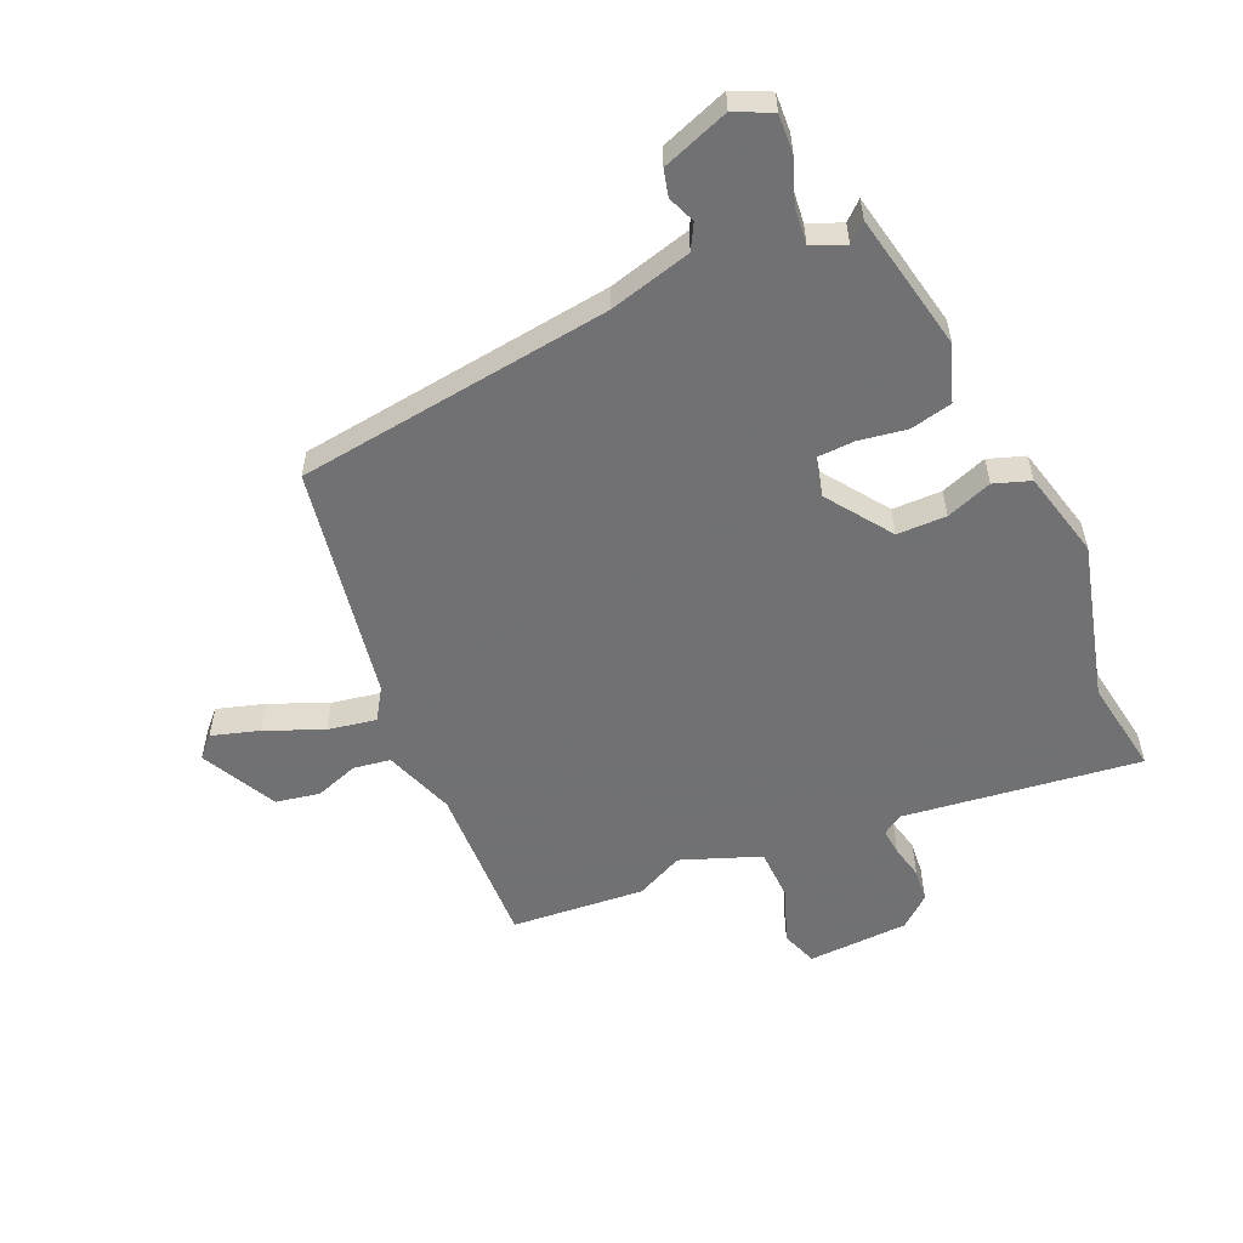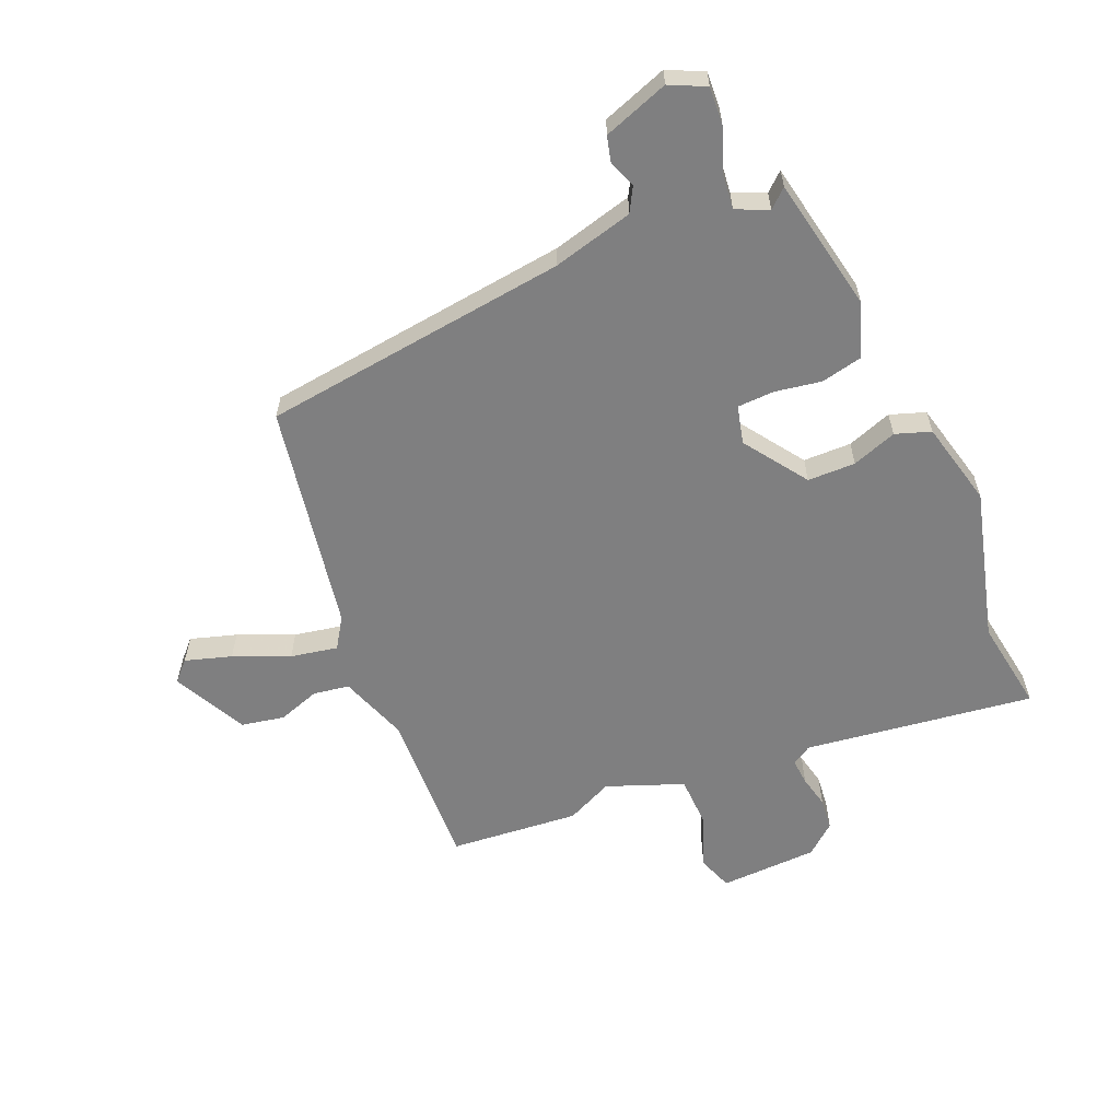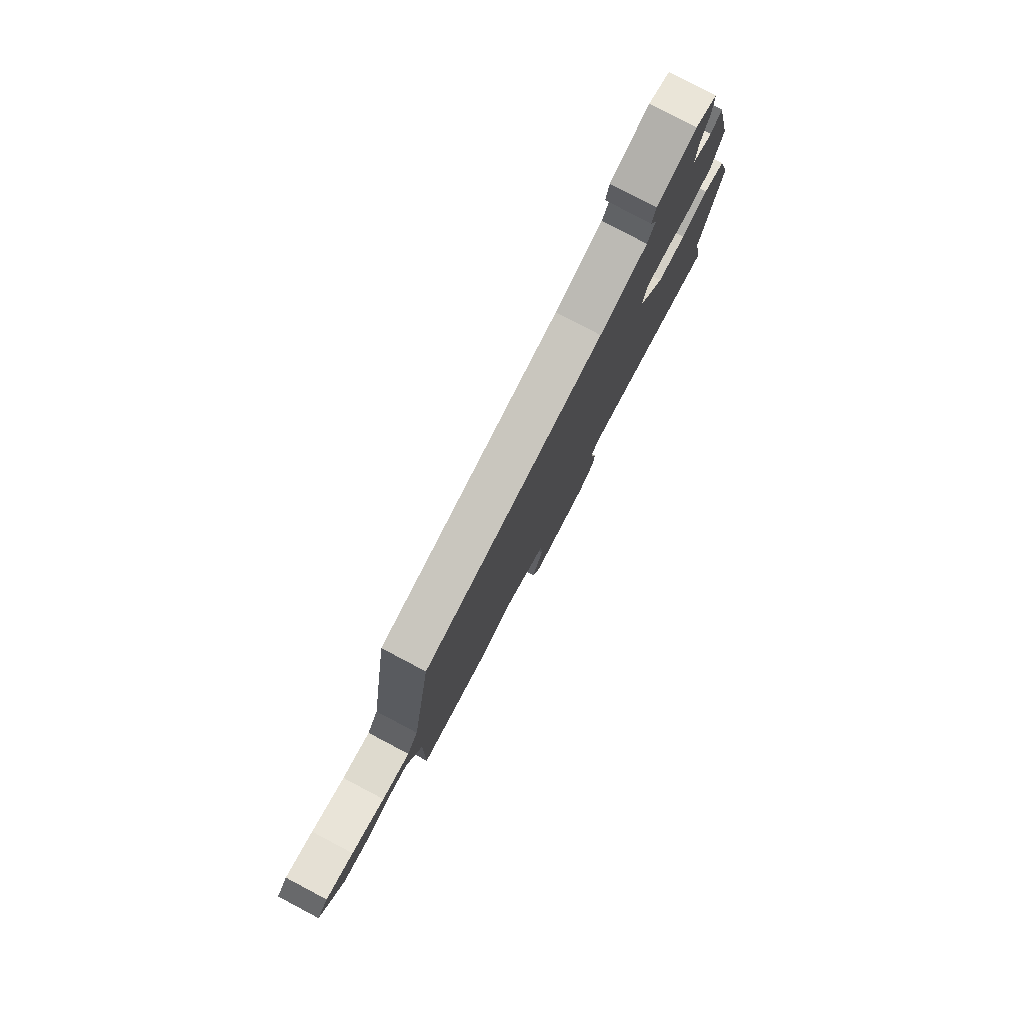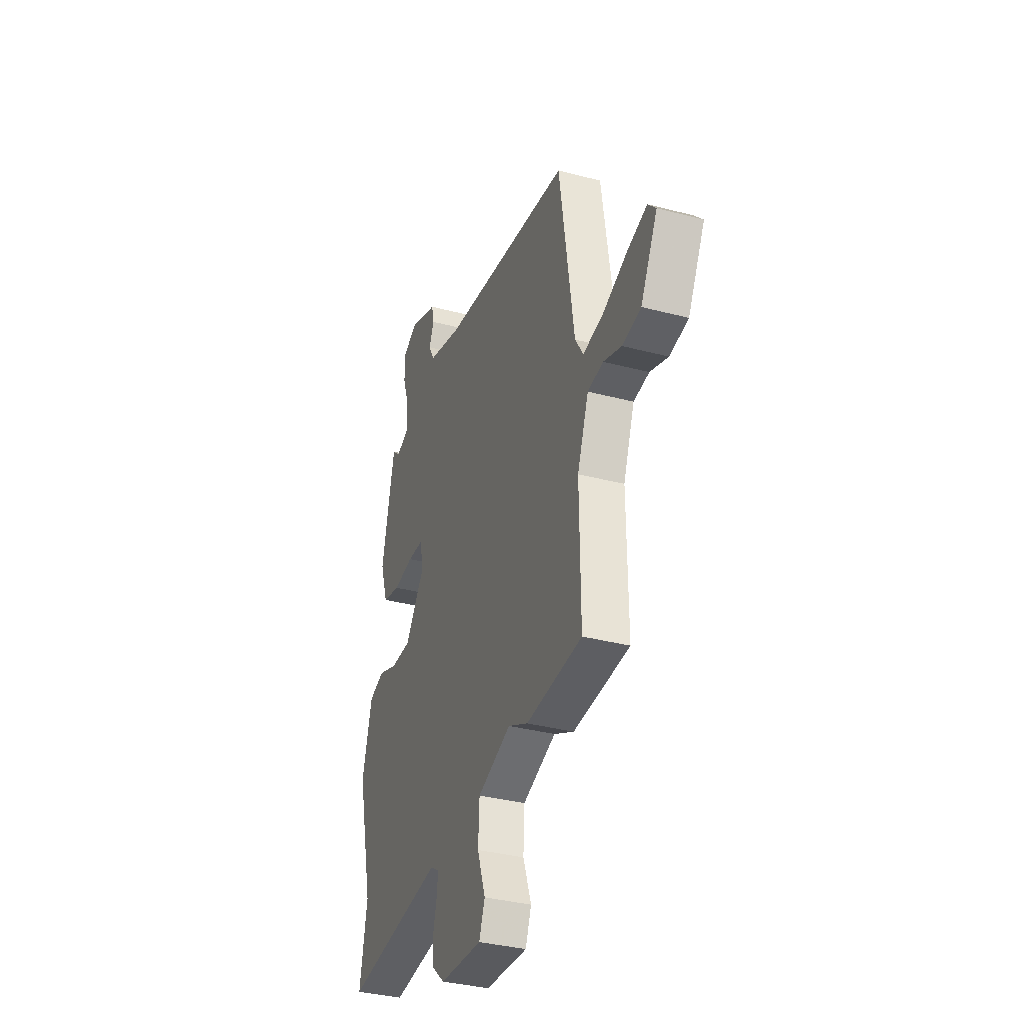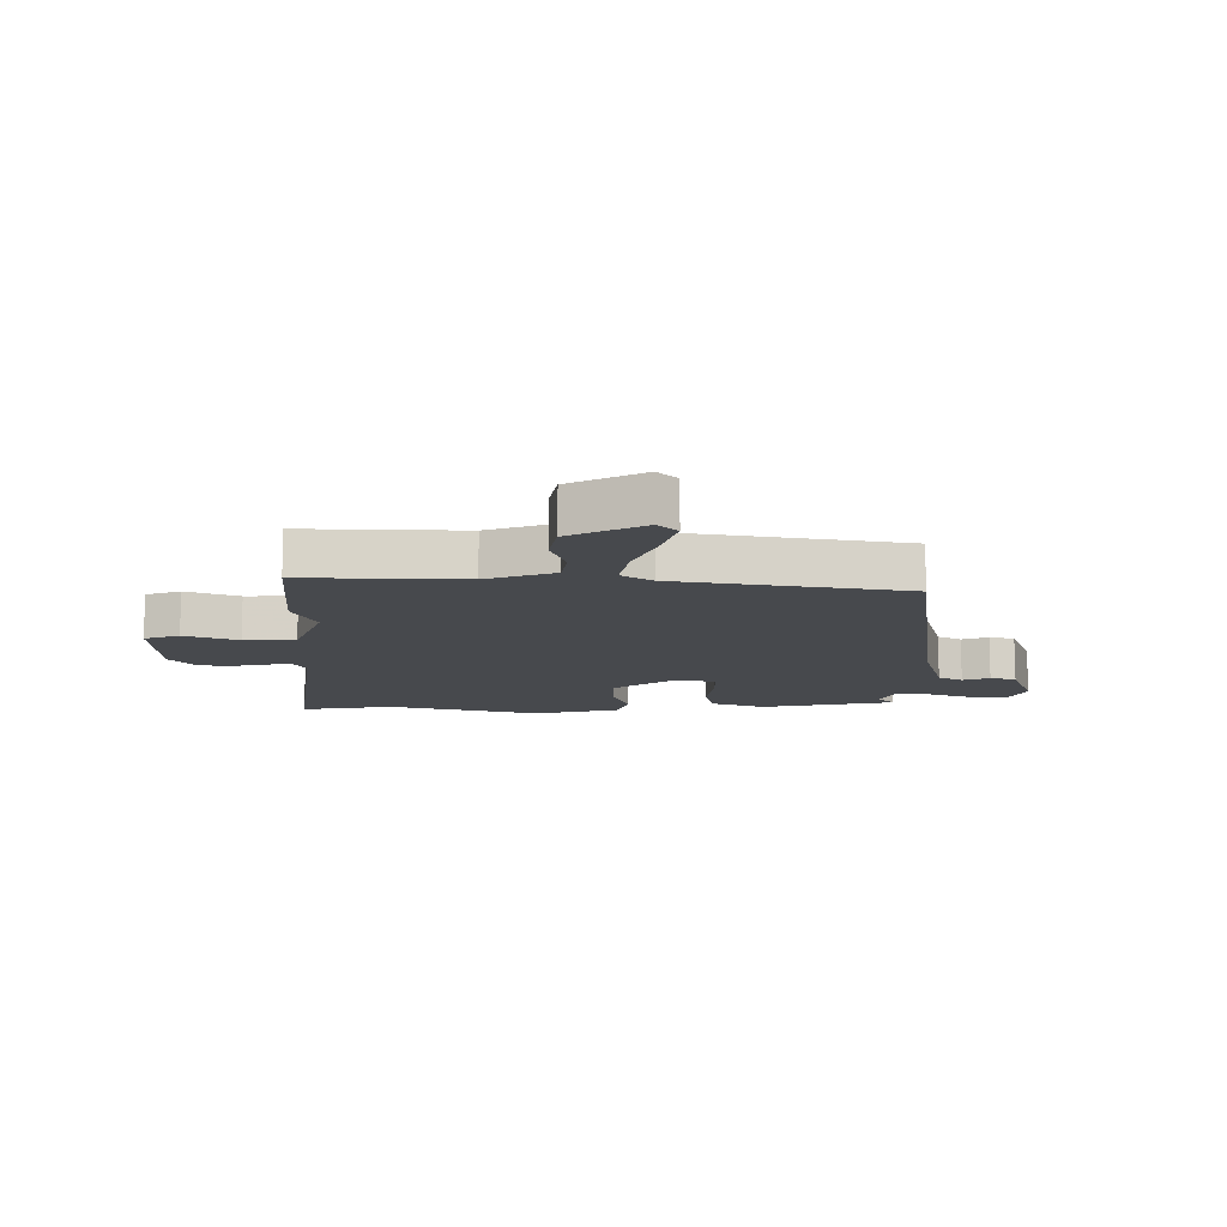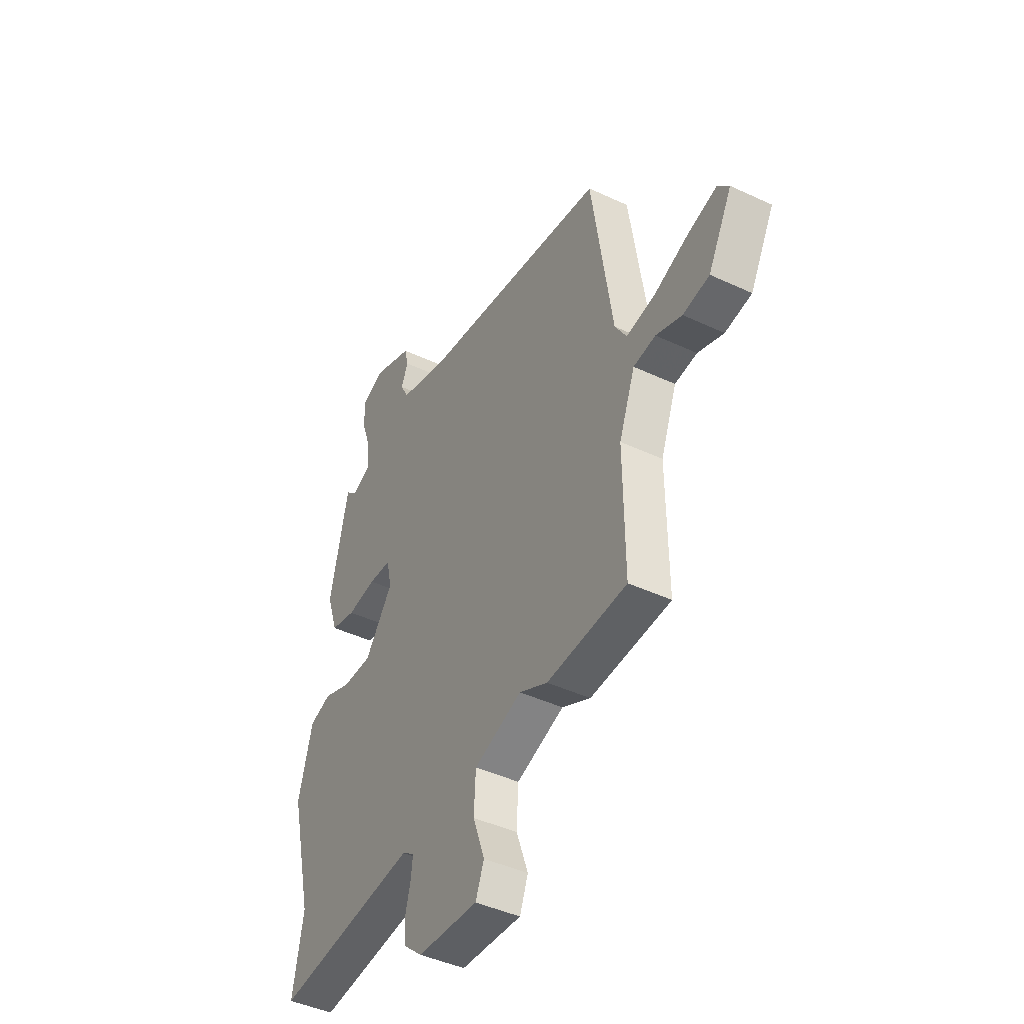
<metadata>
{"format":"obj","ext":"obj","renderer":"f3d","projection":"perspective","resolution":1024,"background":"white","views":[{"elev":-55.3,"azim":22.5,"up":"+Y"},{"elev":-59.7,"azim":21.4,"up":"+Y"},{"elev":80.0,"azim":-62.2,"up":"+Z"},{"elev":-35.3,"azim":-109.3,"up":"+Z"},{"elev":-12.2,"azim":-91.5,"up":"+Y"},{"elev":-43.7,"azim":-118.9,"up":"+Z"}]}
</metadata>
<code>
v -0.474 0.07 0.408
v 0.044 0.07 0.487
v 0.179 0.07 0.526
v 0.201 0.07 0.568
v 0.182 0.07 0.613
v 0.192 0.07 0.657
v 0.301 0.07 0.699
v 0.362 0.07 0.672
v 0.36 0.07 0.609
v 0.335 0.07 0.536
v 0.33 0.07 0.475
v 0.385 0.07 0.453
v 0.415 0.07 0.481
v 0.466 0.07 0.255
v 0.436 0.07 0.163
v 0.367 0.07 0.146
v 0.288 0.07 0.157
v 0.226 0.07 0.153
v 0.212 0.07 0.088
v 0.289 0.07 -0.016
v 0.37 0.07 -0.015
v 0.445 0.07 0.014
v 0.505 0.07 -0.005
v 0.544 0.07 -0.148
v 0.483 0.07 -0.408
v 0.512 0.07 -0.565
v 0.122 0.07 -0.524
v 0.089 0.07 -0.546
v 0.094 0.07 -0.59
v 0.108 0.07 -0.645
v 0.104 0.07 -0.7
v 0.054 0.07 -0.744
v -0.112 0.07 -0.755
v -0.135 0.07 -0.696
v -0.103 0.07 -0.605
v -0.108 0.07 -0.518
v -0.239 0.07 -0.472
v -0.317 0.07 -0.511
v -0.537 0.07 -0.498
v -0.534 0.07 -0.226
v -0.578 0.07 -0.111
v -0.639 0.07 -0.103
v -0.71 0.07 -0.129
v -0.783 0.07 -0.117
v -0.849 0.07 0.006
v -0.818 0.07 0.04
v -0.739 0.07 0.018
v -0.644 0.07 -0.019
v -0.564 0.07 -0.032
v -0.532 0.07 0.02
v -0.474 0 0.408
v 0.044 0 0.487
v 0.179 0 0.526
v 0.201 0 0.568
v 0.182 0 0.613
v 0.192 0 0.657
v 0.301 0 0.699
v 0.362 0 0.672
v 0.36 0 0.609
v 0.335 0 0.536
v 0.33 0 0.475
v 0.385 0 0.453
v 0.415 0 0.481
v 0.466 0 0.255
v 0.436 0 0.163
v 0.367 0 0.146
v 0.288 0 0.157
v 0.226 0 0.153
v 0.212 0 0.088
v 0.289 0 -0.016
v 0.37 0 -0.015
v 0.445 0 0.014
v 0.505 0 -0.005
v 0.544 0 -0.148
v 0.483 0 -0.408
v 0.512 0 -0.565
v 0.122 0 -0.524
v 0.089 0 -0.546
v 0.094 0 -0.59
v 0.108 0 -0.645
v 0.104 0 -0.7
v 0.054 0 -0.744
v -0.112 0 -0.755
v -0.135 0 -0.696
v -0.103 0 -0.605
v -0.108 0 -0.518
v -0.239 0 -0.472
v -0.317 0 -0.511
v -0.537 0 -0.498
v -0.534 0 -0.226
v -0.578 0 -0.111
v -0.639 0 -0.103
v -0.71 0 -0.129
v -0.783 0 -0.117
v -0.849 0 0.006
v -0.818 0 0.04
v -0.739 0 0.018
v -0.644 0 -0.019
v -0.564 0 -0.032
v -0.532 0 0.02
f 45 46 47 48
f 45 48 49
f 42 43 44 45
f 41 42 45 49
f 40 41 49 50
f 37 38 39 40
f 36 37 40 50
f 32 33 34 35
f 32 35 36
f 29 30 31 32
f 28 29 32 36
f 27 28 36 50
f 25 26 27 50
f 21 22 23 24
f 20 21 24 25
f 19 20 25 50
f 14 15 16 17
f 12 13 14 17
f 11 12 17 18
f 10 11 18
f 7 8 9 10
f 7 10 18
f 4 5 6 7
f 3 4 7 18
f 2 3 18 19
f 1 2 19 50
f 98 97 96 95
f 99 98 95
f 95 94 93 92
f 99 95 92 91
f 100 99 91 90
f 90 89 88 87
f 100 90 87 86
f 85 84 83 82
f 86 85 82
f 82 81 80 79
f 86 82 79 78
f 100 86 78 77
f 100 77 76 75
f 74 73 72 71
f 75 74 71 70
f 100 75 70 69
f 67 66 65 64
f 67 64 63 62
f 68 67 62 61
f 68 61 60
f 60 59 58 57
f 68 60 57
f 57 56 55 54
f 68 57 54 53
f 69 68 53 52
f 100 69 52 51
f 1 51 52 2
f 2 52 53 3
f 3 53 54 4
f 4 54 55 5
f 5 55 56 6
f 6 56 57 7
f 7 57 58 8
f 8 58 59 9
f 9 59 60 10
f 10 60 61 11
f 11 61 62 12
f 12 62 63 13
f 13 63 64 14
f 14 64 65 15
f 15 65 66 16
f 16 66 67 17
f 17 67 68 18
f 18 68 69 19
f 19 69 70 20
f 20 70 71 21
f 21 71 72 22
f 22 72 73 23
f 23 73 74 24
f 24 74 75 25
f 25 75 76 26
f 26 76 77 27
f 27 77 78 28
f 28 78 79 29
f 29 79 80 30
f 30 80 81 31
f 31 81 82 32
f 32 82 83 33
f 33 83 84 34
f 34 84 85 35
f 35 85 86 36
f 36 86 87 37
f 37 87 88 38
f 38 88 89 39
f 39 89 90 40
f 40 90 91 41
f 41 91 92 42
f 42 92 93 43
f 43 93 94 44
f 44 94 95 45
f 45 95 96 46
f 46 96 97 47
f 47 97 98 48
f 48 98 99 49
f 49 99 100 50
f 50 100 51 1

</code>
